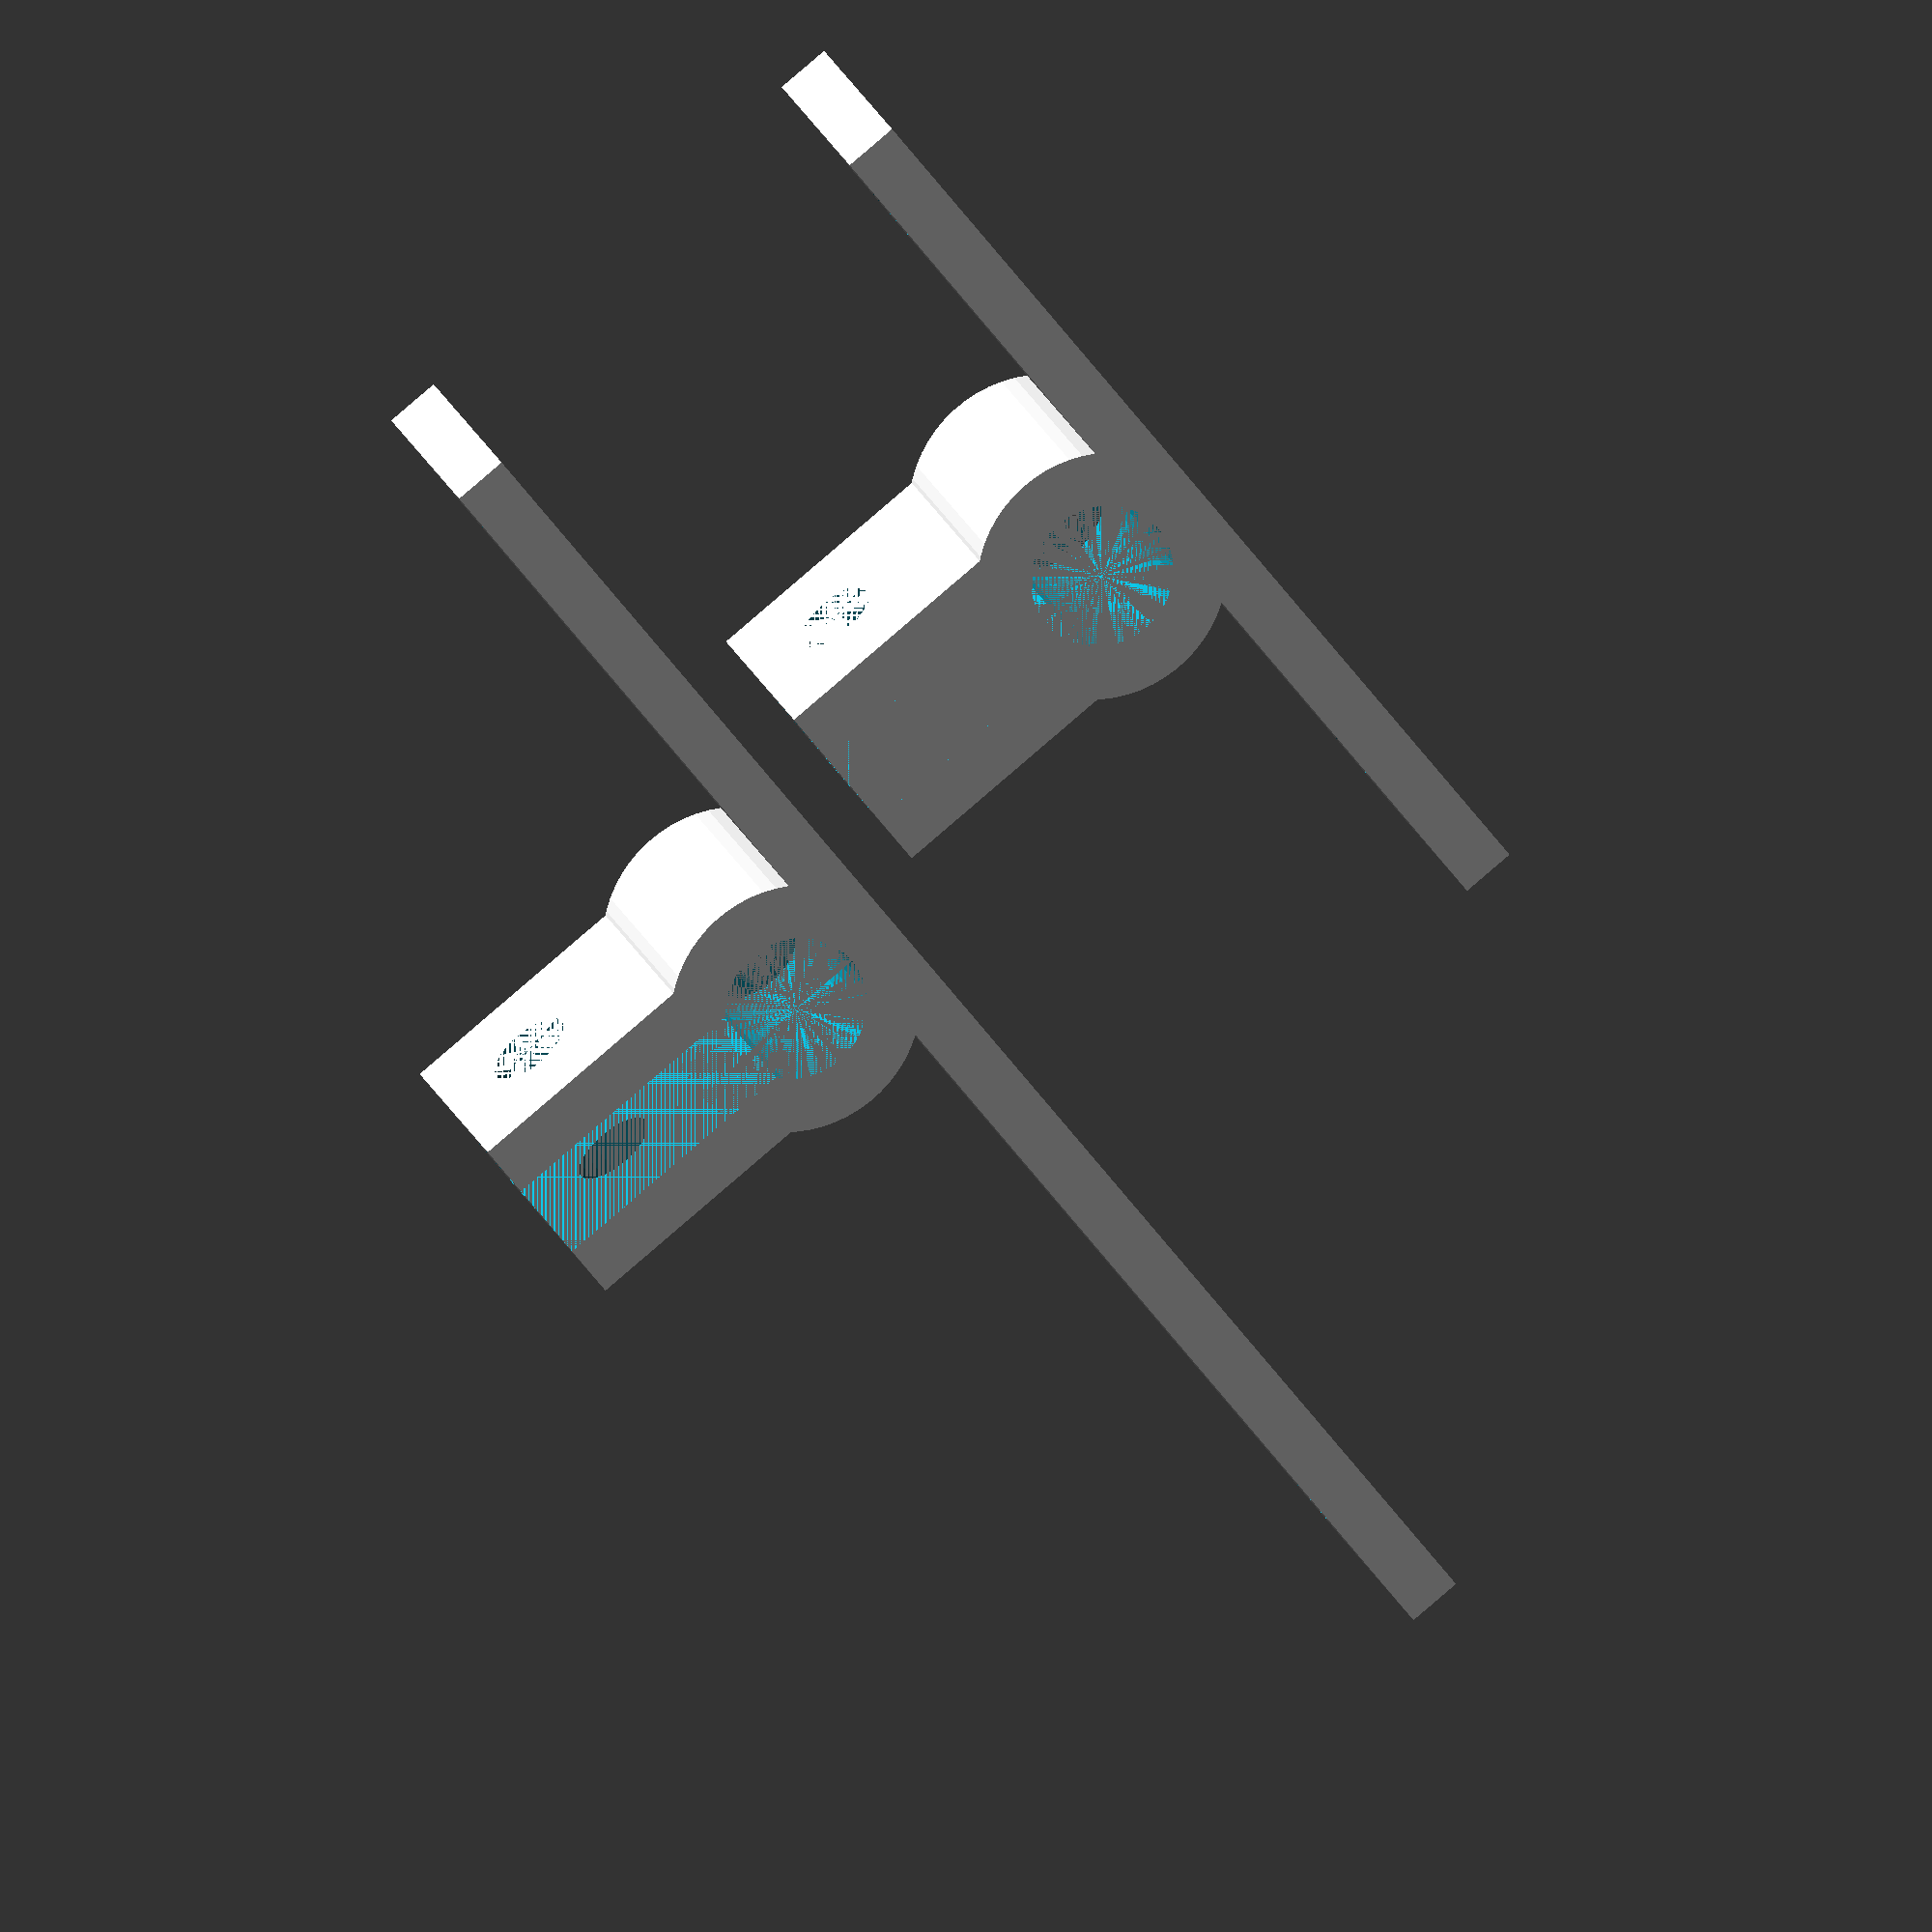
<openscad>
// Arduino support

// Resolution
$fa = 3; // Minimum angle (lower = higher max resolution, def 12)
$fs = 0.5; // Max fragment size (lower = higher min resolution, def 2)

// Measured parameters
holder_diam = 5.3;
hole_diam = 3.3;
dist_small = 27.94;
dist_large = 48.26;
screw_diam = 3.1;
center_offset = 5.08;

// Support parameters
depth = 2;
hole_space = 3;
screw_space = 2;
hole_size = (holder_diam + depth*2) / 3;

// Generic support
module support(dist, offset) {
	difference() {
		union() {
			// Base
			cube([hole_diam + hole_space * 2, dist + hole_diam + hole_space * 2, depth]);
			// Holder holder
			translate([0, dist/2 + hole_diam/2 + hole_space + offset, holder_diam/2 + depth])
				rotate([0, 90, 0])
					cylinder(r = holder_diam/2 + depth, h = hole_diam + hole_space * 2);
			// Holder screw support
			translate([0, dist/2 + hole_diam/2 + hole_space + offset - (hole_size + depth*2)/2, holder_diam/2 + depth])
				cube([hole_diam + hole_space * 2, hole_size + depth * 2, holder_diam/2 + depth + screw_diam + screw_space*2]);
		}
		// Holder space
		translate([0, dist/2 + hole_diam/2 + hole_space + offset, holder_diam/2 + depth])
			rotate([0, 90, 0])
				cylinder(r = holder_diam/2, h = hole_diam + hole_space * 2);
		// Holder screw support hole
		translate([0, dist/2 + hole_diam/2 + hole_space + offset - (hole_size + depth*2)/2 + depth, holder_diam/2 + depth])
			cube([hole_diam + hole_space * 2, hole_size, holder_diam/2 + depth + screw_diam + screw_space*2]);	
		// Holder screw space
		translate([hole_diam/2 + hole_space, dist/2 + hole_diam/2 + hole_space + offset - (hole_size + depth*2)/2, 2* depth + holder_diam + screw_space + screw_diam / 2])
			rotate([-90, 0, 0])
				cylinder(r = screw_diam/2, h = hole_size + depth * 2);
		// Arduino connection holes 
		translate([hole_space + hole_diam/2, hole_space + hole_diam/2, 0])
			cylinder(r = hole_diam/2, h = depth);
		translate([hole_space + hole_diam/2, hole_space + hole_diam/2 + dist, 0])
			cylinder(r = hole_diam/2, h = depth);
	}
}

// Small support
rotate([0, -90, 0]) 
	support(dist_small, 0);
// Big support
translate([-holder_diam - screw_diam - screw_space * 2 - depth*3, 0, 0])
	rotate([0, -90, 0]) 
		support(dist_large, -center_offset);
</openscad>
<views>
elev=341.8 azim=218.0 roll=164.8 proj=o view=wireframe
</views>
